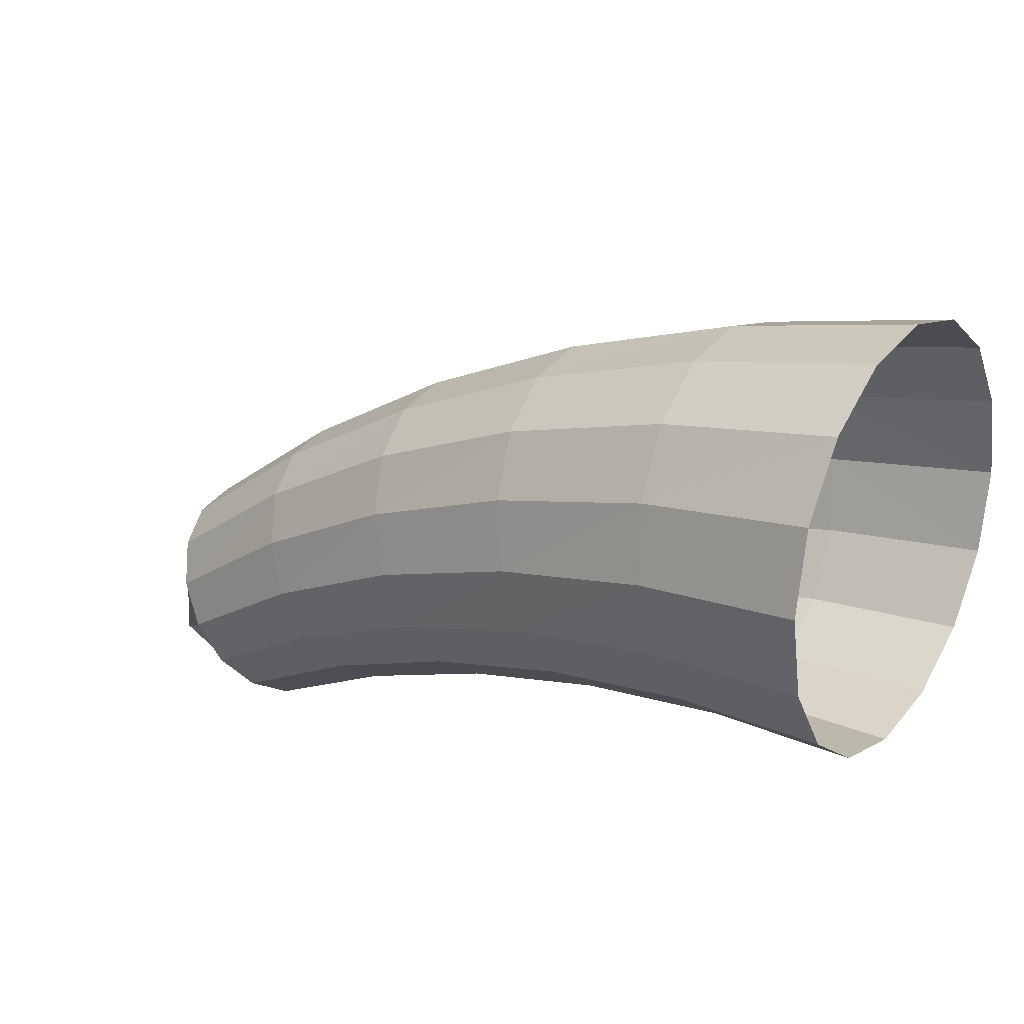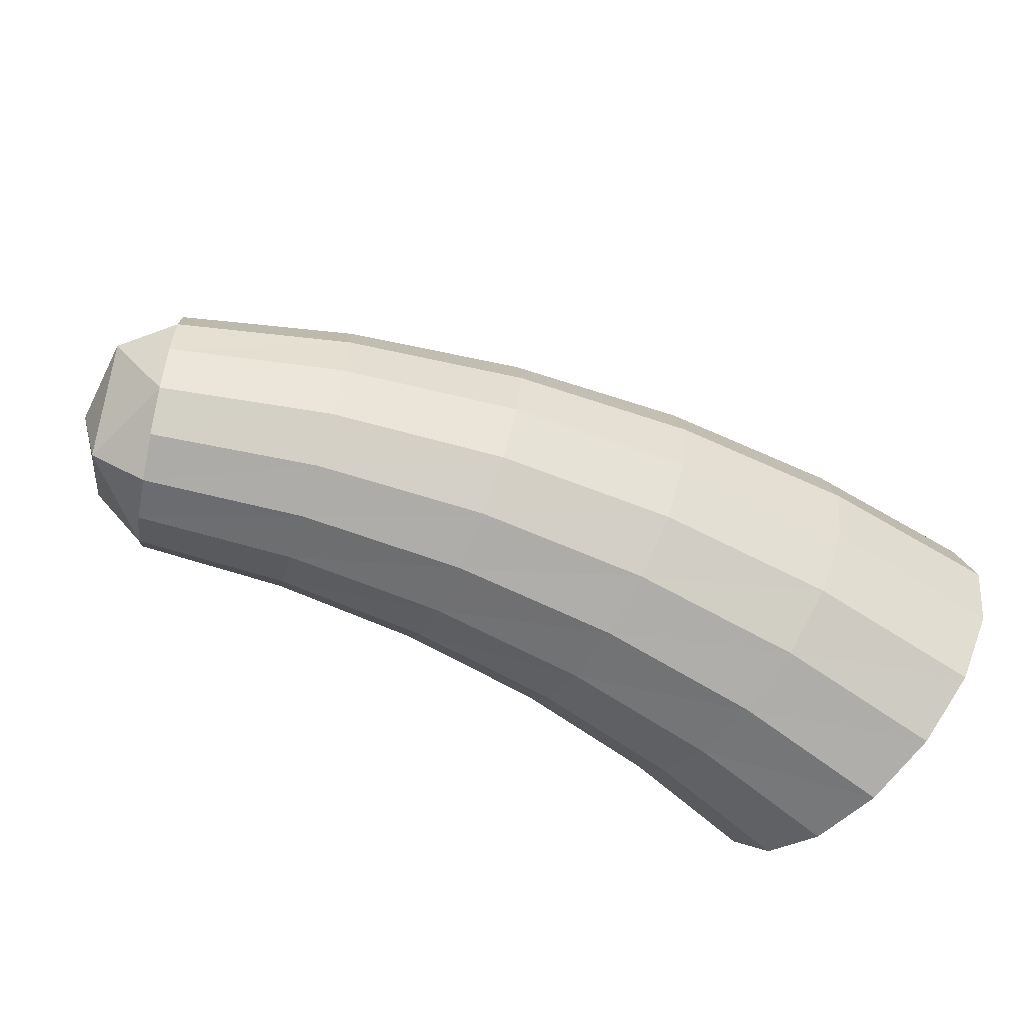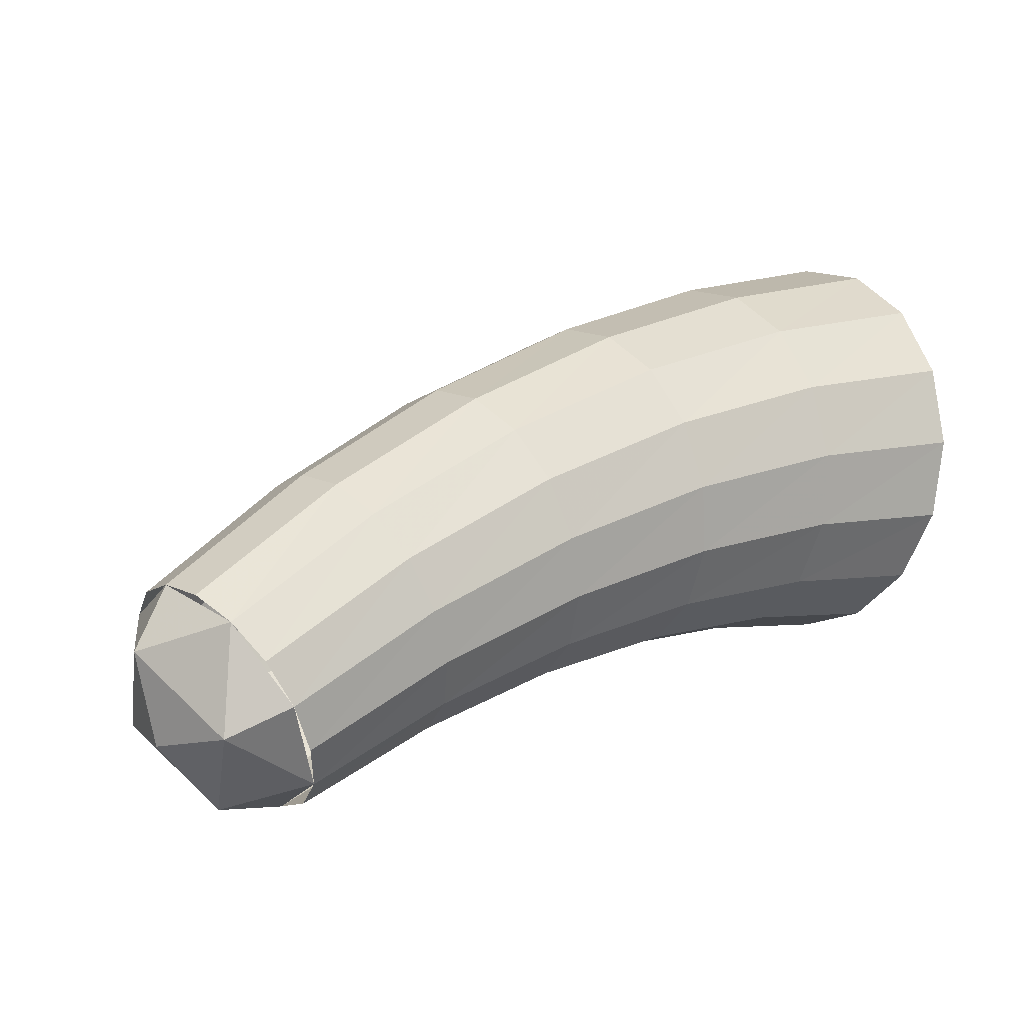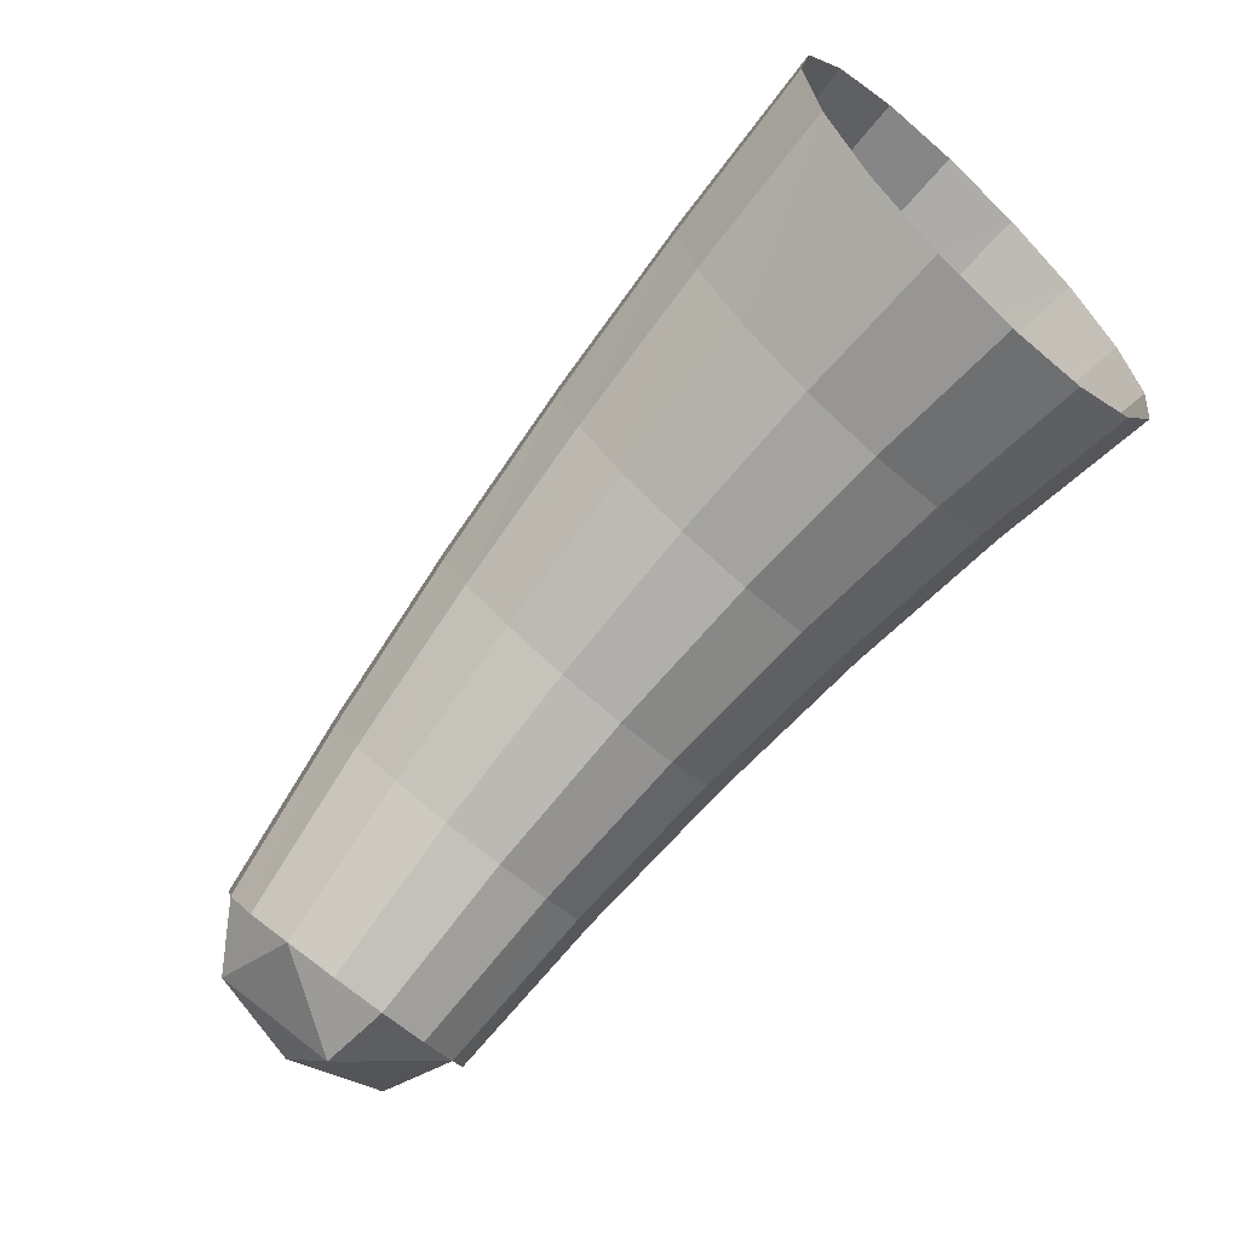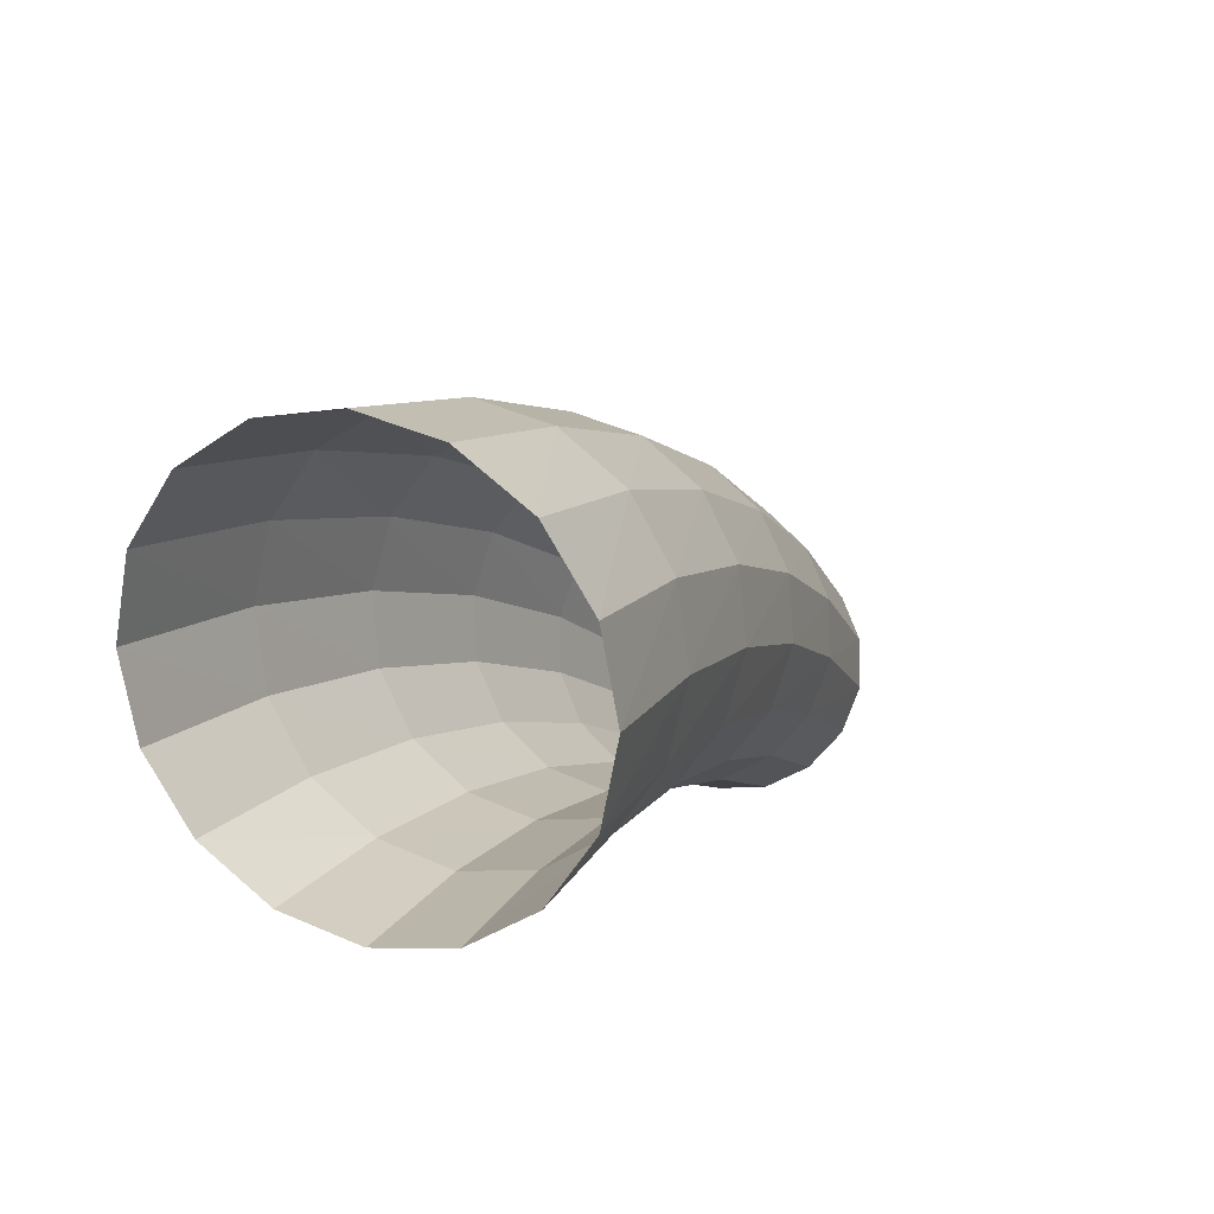
<metadata>
{"format":"obj","ext":"obj","renderer":"f3d","projection":"perspective","resolution":1024,"background":"white","views":[{"elev":22.7,"azim":-144.9,"up":"+Y"},{"elev":-64.6,"azim":138.5,"up":"+Z"},{"elev":-0.3,"azim":142.4,"up":"+Y"},{"elev":-61.8,"azim":-132.9,"up":"+Y"},{"elev":19.2,"azim":-65.7,"up":"+Y"}]}
</metadata>
<code>
v 0.4325 -0.2177 0
v 0.4741 -0.2163 0
v 0.4435 -0.1986 0.05303
v 0.5006 -0.1704 0.05303
v 0.47 -0.1527 0.075
v 0.4435 -0.1986 0.05303
v 0.4741 -0.2163 0
v 0.5006 -0.1704 0.05303
v 0.4435 -0.1986 0.05303
v 0.5133 -0.1777 0
v 0.5006 -0.1704 0.05303
v 0.4741 -0.2163 0
v 0.4325 -0.2177 0
v 0.4741 -0.2163 0
v 0.4435 -0.1986 -0.05303
v 0.5006 -0.1704 -0.05303
v 0.47 -0.1527 -0.075
v 0.4435 -0.1986 -0.05303
v 0.4741 -0.2163 0
v 0.5006 -0.1704 -0.05303
v 0.4435 -0.1986 -0.05303
v 0.5133 -0.1777 0
v 0.5006 -0.1704 -0.05303
v 0.4741 -0.2163 0
v 0.5075 -0.08775 0
v 0.5271 -0.1245 0
v 0.4965 -0.1068 0.05303
v 0.5006 -0.1704 0.05303
v 0.47 -0.1527 0.075
v 0.4965 -0.1068 0.05303
v 0.5271 -0.1245 0
v 0.5006 -0.1704 0.05303
v 0.4965 -0.1068 0.05303
v 0.5133 -0.1777 0
v 0.5006 -0.1704 0.05303
v 0.5271 -0.1245 0
v 0.5075 -0.08775 0
v 0.5271 -0.1245 0
v 0.4965 -0.1068 -0.05303
v 0.5006 -0.1704 -0.05303
v 0.47 -0.1527 -0.075
v 0.4965 -0.1068 -0.05303
v 0.5271 -0.1245 0
v 0.5006 -0.1704 -0.05303
v 0.4965 -0.1068 -0.05303
v 0.5133 -0.1777 0
v 0.5006 -0.1704 -0.05303
v 0.5271 -0.1245 0
v 0 -0.125 0
v 0.08745 -0.1248 0
v 0.08835 -0.1161 0.044
v 0 -0.1155 0.04785
v 0 -0.1155 0.04785
v 0.08835 -0.1161 0.044
v 0.09095 -0.0913 0.0813
v 0 -0.0884 0.0884
v 0 -0.0884 0.0884
v 0.09095 -0.0913 0.0813
v 0.09485 -0.0542 0.1062
v 0 -0.04785 0.1155
v 0 -0.04785 0.1155
v 0.09485 -0.0542 0.1062
v 0.09945 -0.01045 0.115
v 0 0 0.125
v 0 0 0.125
v 0.09945 -0.01045 0.115
v 0.1041 0.0333 0.1062
v 0 0.04785 0.1155
v 0 0.04785 0.1155
v 0.1041 0.0333 0.1062
v 0.108 0.0704 0.0813
v 0 0.0884 0.0884
v 0 0.0884 0.0884
v 0.108 0.0704 0.0813
v 0.1105 0.0952 0.044
v 0 0.1155 0.04785
v 0 0.1155 0.04785
v 0.1105 0.0952 0.044
v 0.1114 0.1039 0
v 0 0.125 0
v 0 0.125 0
v 0.1114 0.1039 0
v 0.1105 0.0952 -0.044
v 0 0.1155 -0.04785
v 0 0.1155 -0.04785
v 0.1105 0.0952 -0.044
v 0.108 0.0704 -0.0813
v 0 0.0884 -0.0884
v 0 0.0884 -0.0884
v 0.108 0.0704 -0.0813
v 0.1041 0.0333 -0.1062
v 0 0.04785 -0.1155
v 0 0.04785 -0.1155
v 0.1041 0.0333 -0.1062
v 0.09945 -0.01045 -0.115
v 0 0 -0.125
v 0 0 -0.125
v 0.09945 -0.01045 -0.115
v 0.09485 -0.0542 -0.1062
v 0 -0.04785 -0.1155
v 0 -0.04785 -0.1155
v 0.09485 -0.0542 -0.1062
v 0.09095 -0.0913 -0.0813
v 0 -0.0884 -0.0884
v 0 -0.0884 -0.0884
v 0.09095 -0.0913 -0.0813
v 0.08835 -0.1161 -0.044
v 0 -0.1155 -0.04785
v 0 -0.1155 -0.04785
v 0.08835 -0.1161 -0.044
v 0.08745 -0.1248 0
v 0 -0.125 0
v 0.08745 -0.1248 0
v 0.1754 -0.134 0
v 0.1771 -0.1262 0.0402
v 0.08835 -0.1161 0.044
v 0.08835 -0.1161 0.044
v 0.1771 -0.1262 0.0402
v 0.1819 -0.1038 0.07425
v 0.09095 -0.0913 0.0813
v 0.09095 -0.0913 0.0813
v 0.1819 -0.1038 0.07425
v 0.1889 -0.07055 0.097
v 0.09485 -0.0542 0.1062
v 0.09485 -0.0542 0.1062
v 0.1889 -0.07055 0.097
v 0.1973 -0.03125 0.105
v 0.09945 -0.01045 0.115
v 0.09945 -0.01045 0.115
v 0.1973 -0.03125 0.105
v 0.2056 0.00805 0.097
v 0.1041 0.0333 0.1062
v 0.1041 0.0333 0.1062
v 0.2056 0.00805 0.097
v 0.2127 0.0414 0.07425
v 0.108 0.0704 0.0813
v 0.108 0.0704 0.0813
v 0.2127 0.0414 0.07425
v 0.2175 0.06365 0.0402
v 0.1105 0.0952 0.044
v 0.1105 0.0952 0.044
v 0.2175 0.06365 0.0402
v 0.2191 0.07145 0
v 0.1114 0.1039 0
v 0.1114 0.1039 0
v 0.2191 0.07145 0
v 0.2175 0.06365 -0.0402
v 0.1105 0.0952 -0.044
v 0.1105 0.0952 -0.044
v 0.2175 0.06365 -0.0402
v 0.2127 0.0414 -0.07425
v 0.108 0.0704 -0.0813
v 0.108 0.0704 -0.0813
v 0.2127 0.0414 -0.07425
v 0.2056 0.00805 -0.097
v 0.1041 0.0333 -0.1062
v 0.1041 0.0333 -0.1062
v 0.2056 0.00805 -0.097
v 0.1973 -0.03125 -0.105
v 0.09945 -0.01045 -0.115
v 0.09945 -0.01045 -0.115
v 0.1973 -0.03125 -0.105
v 0.1889 -0.07055 -0.097
v 0.09485 -0.0542 -0.1062
v 0.09485 -0.0542 -0.1062
v 0.1889 -0.07055 -0.097
v 0.1819 -0.1038 -0.07425
v 0.09095 -0.0913 -0.0813
v 0.09095 -0.0913 -0.0813
v 0.1819 -0.1038 -0.07425
v 0.1771 -0.1262 -0.0402
v 0.08835 -0.1161 -0.044
v 0.08835 -0.1161 -0.044
v 0.1771 -0.1262 -0.0402
v 0.1754 -0.134 0
v 0.08745 -0.1248 0
v 0.1754 -0.134 0
v 0.263 -0.1525 0
v 0.2652 -0.1456 0.03635
v 0.1771 -0.1262 0.0402
v 0.1771 -0.1262 0.0402
v 0.2652 -0.1456 0.03635
v 0.2716 -0.126 0.06715
v 0.1819 -0.1038 0.07425
v 0.1819 -0.1038 0.07425
v 0.2716 -0.126 0.06715
v 0.2812 -0.0967 0.08775
v 0.1889 -0.07055 0.097
v 0.1889 -0.07055 0.097
v 0.2812 -0.0967 0.08775
v 0.2923 -0.06215 0.095
v 0.1973 -0.03125 0.105
v 0.1973 -0.03125 0.105
v 0.2923 -0.06215 0.095
v 0.3036 -0.02755 0.08775
v 0.2056 0.00805 0.097
v 0.2056 0.00805 0.097
v 0.3036 -0.02755 0.08775
v 0.3131 0.00175 0.06715
v 0.2127 0.0414 0.07425
v 0.2127 0.0414 0.07425
v 0.3131 0.00175 0.06715
v 0.3195 0.02135 0.03635
v 0.2175 0.06365 0.0402
v 0.2175 0.06365 0.0402
v 0.3195 0.02135 0.03635
v 0.3217 0.0282 0
v 0.2191 0.07145 0
v 0.2191 0.07145 0
v 0.3217 0.0282 0
v 0.3195 0.02135 -0.03635
v 0.2175 0.06365 -0.0402
v 0.2175 0.06365 -0.0402
v 0.3195 0.02135 -0.03635
v 0.3131 0.00175 -0.06715
v 0.2127 0.0414 -0.07425
v 0.2127 0.0414 -0.07425
v 0.3131 0.00175 -0.06715
v 0.3036 -0.02755 -0.08775
v 0.2056 0.00805 -0.097
v 0.2056 0.00805 -0.097
v 0.3036 -0.02755 -0.08775
v 0.2923 -0.06215 -0.095
v 0.1973 -0.03125 -0.105
v 0.1973 -0.03125 -0.105
v 0.2923 -0.06215 -0.095
v 0.2812 -0.0967 -0.08775
v 0.1889 -0.07055 -0.097
v 0.1889 -0.07055 -0.097
v 0.2812 -0.0967 -0.08775
v 0.2716 -0.126 -0.06715
v 0.1819 -0.1038 -0.07425
v 0.1819 -0.1038 -0.07425
v 0.2716 -0.126 -0.06715
v 0.2652 -0.1456 -0.03635
v 0.1771 -0.1262 -0.0402
v 0.1771 -0.1262 -0.0402
v 0.2652 -0.1456 -0.03635
v 0.263 -0.1525 0
v 0.1754 -0.134 0
v 0.263 -0.1525 0
v 0.3492 -0.1804 0
v 0.3518 -0.1746 0.03255
v 0.2652 -0.1456 0.03635
v 0.2652 -0.1456 0.03635
v 0.3518 -0.1746 0.03255
v 0.3593 -0.1578 0.0601
v 0.2716 -0.126 0.06715
v 0.2716 -0.126 0.06715
v 0.3593 -0.1578 0.0601
v 0.3705 -0.1326 0.07855
v 0.2812 -0.0967 0.08775
v 0.2812 -0.0967 0.08775
v 0.3705 -0.1326 0.07855
v 0.3837 -0.1028 0.085
v 0.2923 -0.06215 0.095
v 0.2923 -0.06215 0.095
v 0.3837 -0.1028 0.085
v 0.397 -0.0731 0.07855
v 0.3036 -0.02755 0.08775
v 0.3036 -0.02755 0.08775
v 0.397 -0.0731 0.07855
v 0.4082 -0.0479 0.0601
v 0.3131 0.00175 0.06715
v 0.3131 0.00175 0.06715
v 0.4082 -0.0479 0.0601
v 0.4157 -0.0311 0.03255
v 0.3195 0.02135 0.03635
v 0.3195 0.02135 0.03635
v 0.4157 -0.0311 0.03255
v 0.4183 -0.02515 0
v 0.3217 0.0282 0
v 0.3217 0.0282 0
v 0.4183 -0.02515 0
v 0.4157 -0.0311 -0.03255
v 0.3195 0.02135 -0.03635
v 0.3195 0.02135 -0.03635
v 0.4157 -0.0311 -0.03255
v 0.4082 -0.0479 -0.0601
v 0.3131 0.00175 -0.06715
v 0.3131 0.00175 -0.06715
v 0.4082 -0.0479 -0.0601
v 0.397 -0.0731 -0.07855
v 0.3036 -0.02755 -0.08775
v 0.3036 -0.02755 -0.08775
v 0.397 -0.0731 -0.07855
v 0.3837 -0.1028 -0.085
v 0.2923 -0.06215 -0.095
v 0.2923 -0.06215 -0.095
v 0.3837 -0.1028 -0.085
v 0.3705 -0.1326 -0.07855
v 0.2812 -0.0967 -0.08775
v 0.2812 -0.0967 -0.08775
v 0.3705 -0.1326 -0.07855
v 0.3593 -0.1578 -0.0601
v 0.2716 -0.126 -0.06715
v 0.2716 -0.126 -0.06715
v 0.3593 -0.1578 -0.0601
v 0.3518 -0.1746 -0.03255
v 0.2652 -0.1456 -0.03635
v 0.2652 -0.1456 -0.03635
v 0.3518 -0.1746 -0.03255
v 0.3492 -0.1804 0
v 0.263 -0.1525 0
v 0.3492 -0.1804 0
v 0.4325 -0.2177 0
v 0.4354 -0.2127 0.0287
v 0.3518 -0.1746 0.03255
v 0.3518 -0.1746 0.03255
v 0.4354 -0.2127 0.0287
v 0.4435 -0.1986 0.05303
v 0.3593 -0.1578 0.0601
v 0.3593 -0.1578 0.0601
v 0.4435 -0.1986 0.05303
v 0.456 -0.1777 0.0693
v 0.3705 -0.1326 0.07855
v 0.3705 -0.1326 0.07855
v 0.456 -0.1777 0.0693
v 0.47 -0.1527 0.075
v 0.3837 -0.1028 0.085
v 0.3837 -0.1028 0.085
v 0.47 -0.1527 0.075
v 0.4844 -0.1278 0.06929
v 0.397 -0.0731 0.07855
v 0.397 -0.0731 0.07855
v 0.4844 -0.1278 0.06929
v 0.4965 -0.1068 0.05303
v 0.4082 -0.0479 0.0601
v 0.4082 -0.0479 0.0601
v 0.4965 -0.1068 0.05303
v 0.5046 -0.09269 0.0287
v 0.4157 -0.0311 0.03255
v 0.4157 -0.0311 0.03255
v 0.5046 -0.09269 0.0287
v 0.5075 -0.08775 0
v 0.4183 -0.02515 0
v 0.4183 -0.02515 0
v 0.5075 -0.08775 0
v 0.5046 -0.09269 -0.0287
v 0.4157 -0.0311 -0.03255
v 0.4157 -0.0311 -0.03255
v 0.5046 -0.09269 -0.0287
v 0.4965 -0.1068 -0.05303
v 0.4082 -0.0479 -0.0601
v 0.4082 -0.0479 -0.0601
v 0.4965 -0.1068 -0.05303
v 0.4844 -0.1278 -0.06929
v 0.397 -0.0731 -0.07855
v 0.397 -0.0731 -0.07855
v 0.4844 -0.1278 -0.06929
v 0.47 -0.1527 -0.075
v 0.3837 -0.1028 -0.085
v 0.3837 -0.1028 -0.085
v 0.47 -0.1527 -0.075
v 0.456 -0.1777 -0.0693
v 0.3705 -0.1326 -0.07855
v 0.3705 -0.1326 -0.07855
v 0.456 -0.1777 -0.0693
v 0.4435 -0.1986 -0.05303
v 0.3593 -0.1578 -0.0601
v 0.3593 -0.1578 -0.0601
v 0.4435 -0.1986 -0.05303
v 0.4354 -0.2127 -0.0287
v 0.3518 -0.1746 -0.03255
v 0.3518 -0.1746 -0.03255
v 0.4354 -0.2127 -0.0287
v 0.4325 -0.2177 0
v 0.3492 -0.1804 0
g mesh7159961
f 1 2 3
f 4 5 6
f 7 8 9
f 10 11 12
g mesh7159963
f 13 15 14
f 16 18 17
f 19 21 20
f 22 24 23
g mesh7159965
f 25 27 26
f 28 30 29
f 31 33 32
f 34 36 35
g mesh7159967
f 37 38 39
f 40 41 42
f 43 44 45
f 46 47 48
f 49 50 51
f 51 52 49
f 53 54 55
f 55 56 53
f 57 58 59
f 59 60 57
f 61 62 63
f 63 64 61
f 65 66 67
f 67 68 65
f 69 70 71
f 71 72 69
f 73 74 75
f 75 76 73
f 77 78 79
f 79 80 77
f 81 82 83
f 83 84 81
f 85 86 87
f 87 88 85
f 89 90 91
f 91 92 89
f 93 94 95
f 95 96 93
f 97 98 99
f 99 100 97
f 101 102 103
f 103 104 101
f 105 106 107
f 107 108 105
f 109 110 111
f 111 112 109
f 113 114 115
f 115 116 113
f 117 118 119
f 119 120 117
f 121 122 123
f 123 124 121
f 125 126 127
f 127 128 125
f 129 130 131
f 131 132 129
f 133 134 135
f 135 136 133
f 137 138 139
f 139 140 137
f 141 142 143
f 143 144 141
f 145 146 147
f 147 148 145
f 149 150 151
f 151 152 149
f 153 154 155
f 155 156 153
f 157 158 159
f 159 160 157
f 161 162 163
f 163 164 161
f 165 166 167
f 167 168 165
f 169 170 171
f 171 172 169
f 173 174 175
f 175 176 173
f 177 178 179
f 179 180 177
f 181 182 183
f 183 184 181
f 185 186 187
f 187 188 185
f 189 190 191
f 191 192 189
f 193 194 195
f 195 196 193
f 197 198 199
f 199 200 197
f 201 202 203
f 203 204 201
f 205 206 207
f 207 208 205
f 209 210 211
f 211 212 209
f 213 214 215
f 215 216 213
f 217 218 219
f 219 220 217
f 221 222 223
f 223 224 221
f 225 226 227
f 227 228 225
f 229 230 231
f 231 232 229
f 233 234 235
f 235 236 233
f 237 238 239
f 239 240 237
f 241 242 243
f 243 244 241
f 245 246 247
f 247 248 245
f 249 250 251
f 251 252 249
f 253 254 255
f 255 256 253
f 257 258 259
f 259 260 257
f 261 262 263
f 263 264 261
f 265 266 267
f 267 268 265
f 269 270 271
f 271 272 269
f 273 274 275
f 275 276 273
f 277 278 279
f 279 280 277
f 281 282 283
f 283 284 281
f 285 286 287
f 287 288 285
f 289 290 291
f 291 292 289
f 293 294 295
f 295 296 293
f 297 298 299
f 299 300 297
f 301 302 303
f 303 304 301
f 305 306 307
f 307 308 305
f 309 310 311
f 311 312 309
f 313 314 315
f 315 316 313
f 317 318 319
f 319 320 317
f 321 322 323
f 323 324 321
f 325 326 327
f 327 328 325
f 329 330 331
f 331 332 329
f 333 334 335
f 335 336 333
f 337 338 339
f 339 340 337
f 341 342 343
f 343 344 341
f 345 346 347
f 347 348 345
f 349 350 351
f 351 352 349
f 353 354 355
f 355 356 353
f 357 358 359
f 359 360 357
f 361 362 363
f 363 364 361
f 365 366 367
f 367 368 365

</code>
